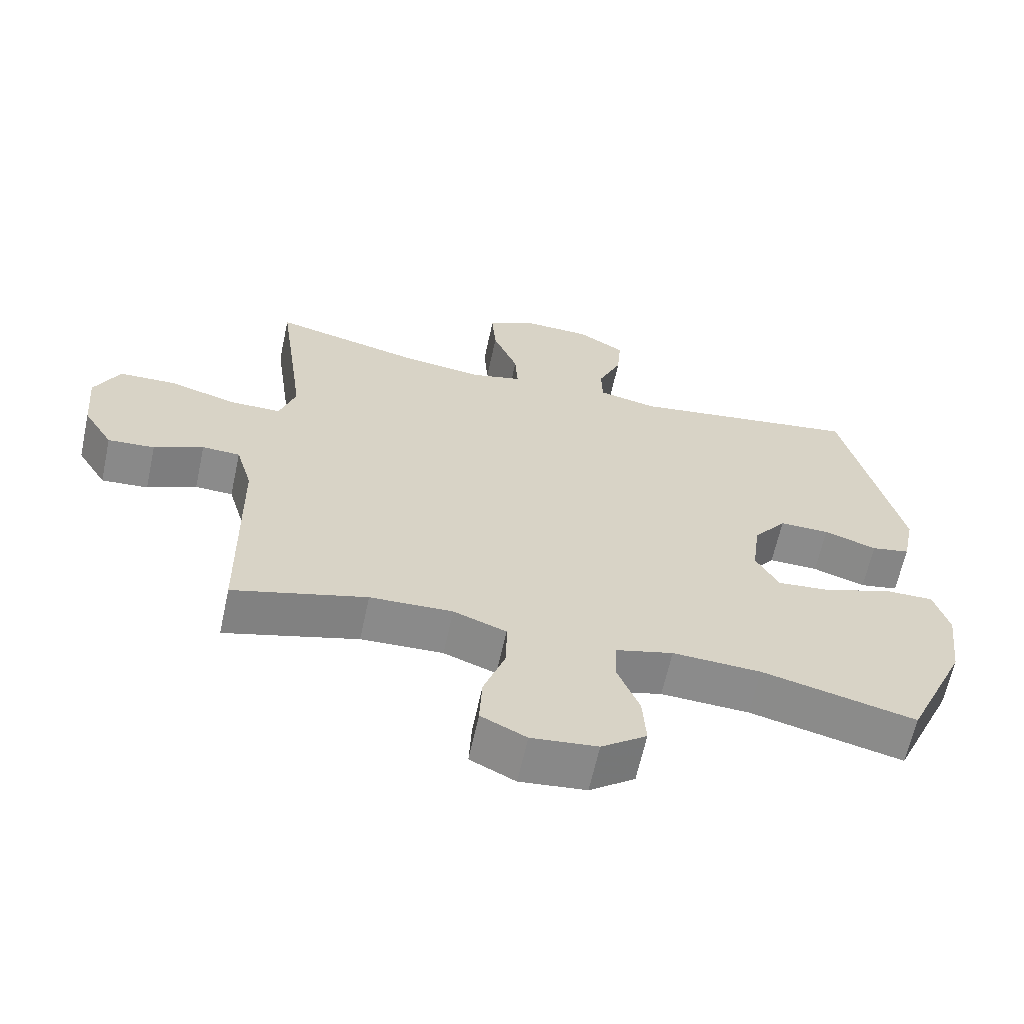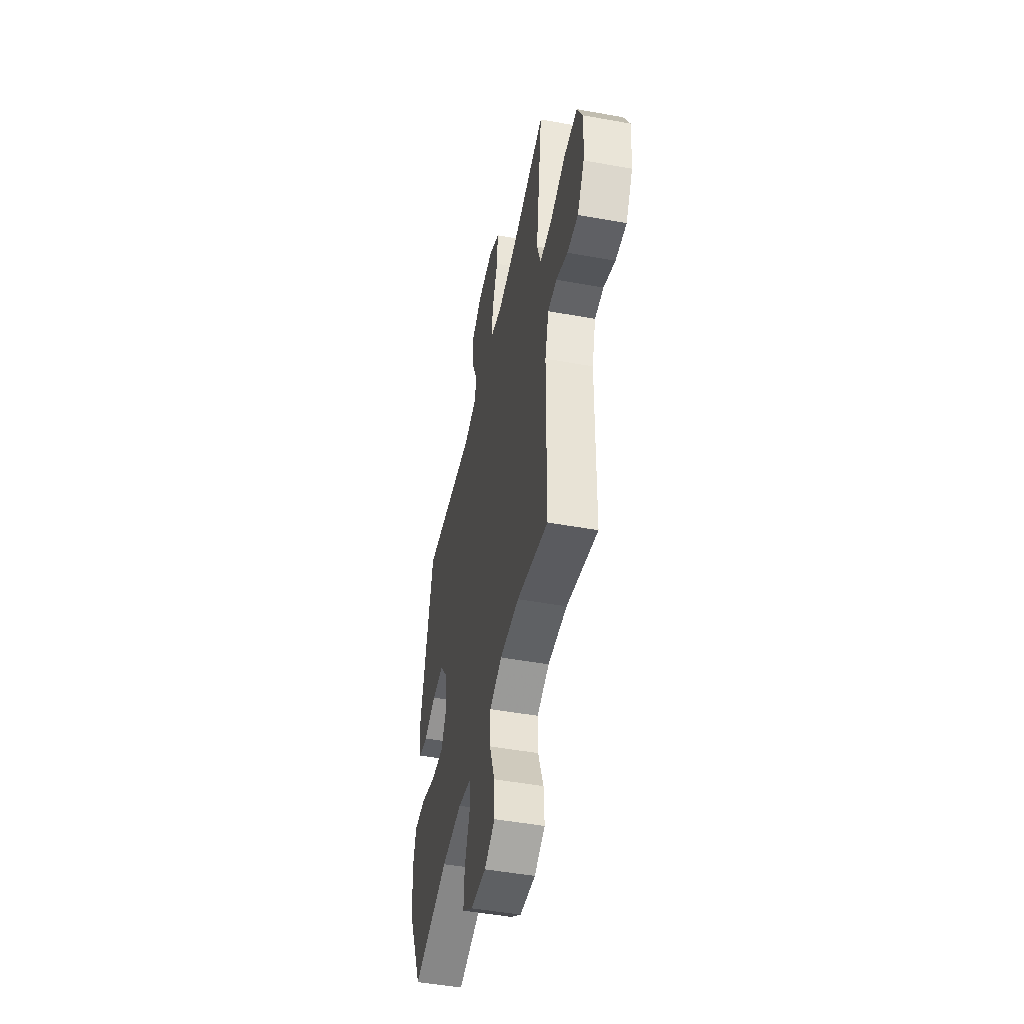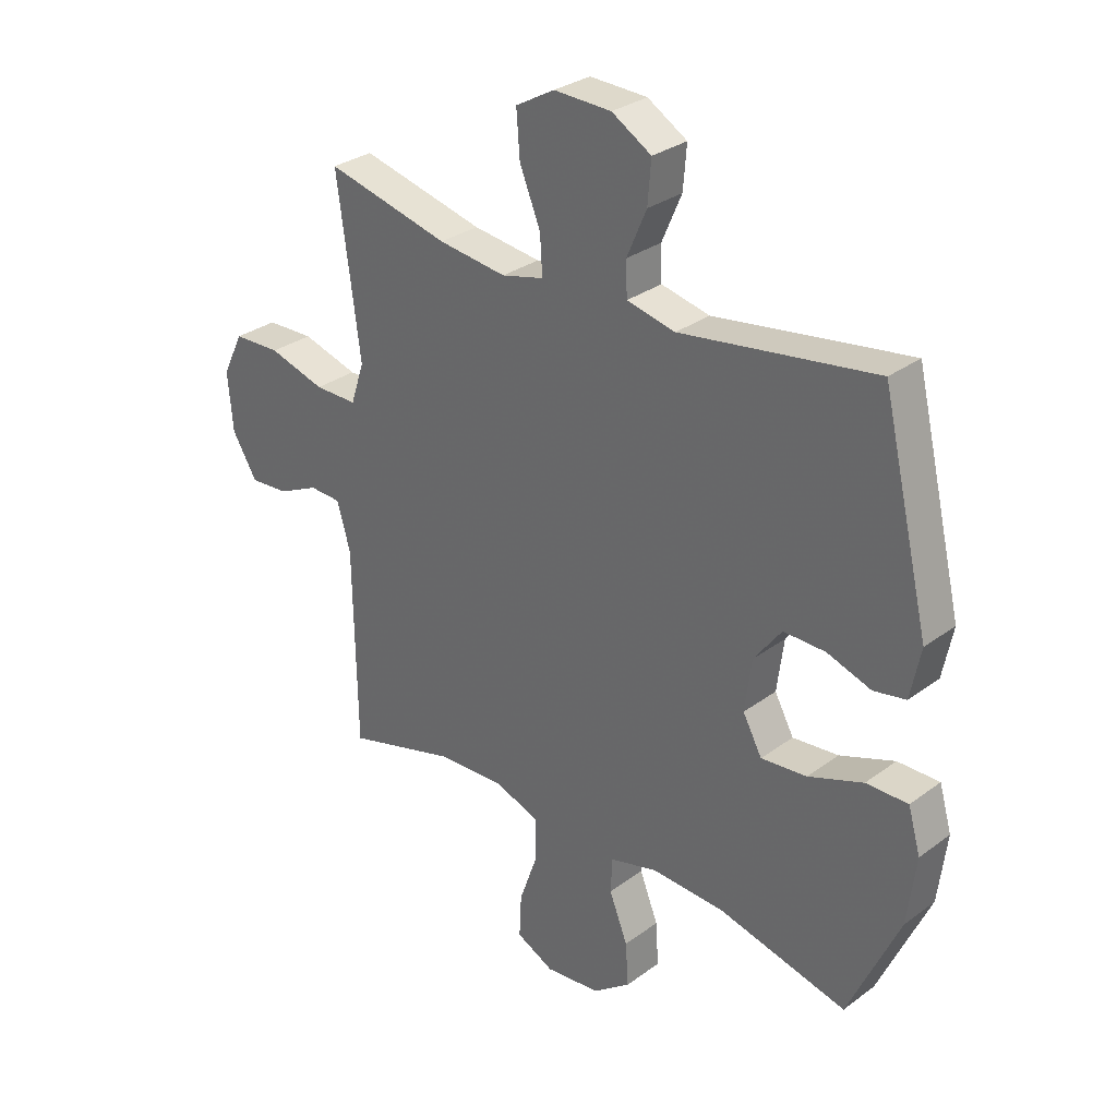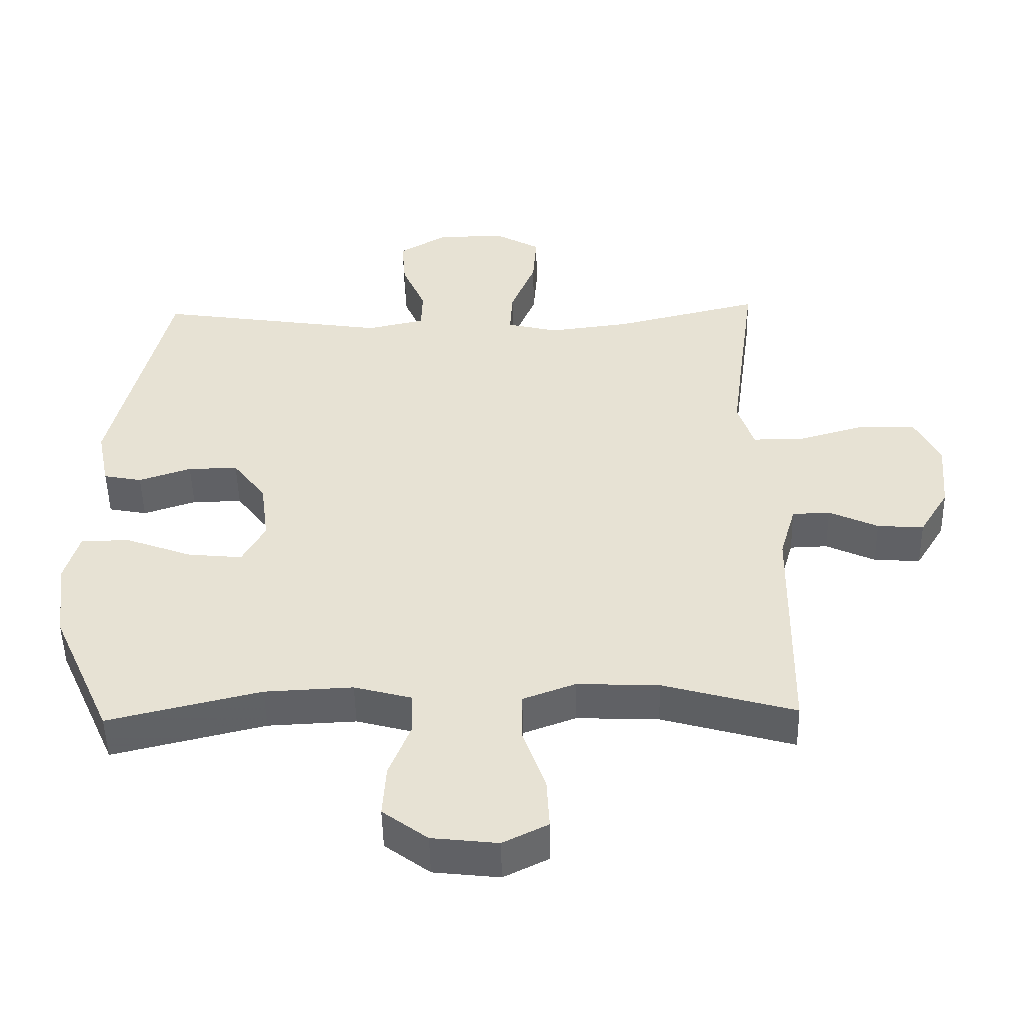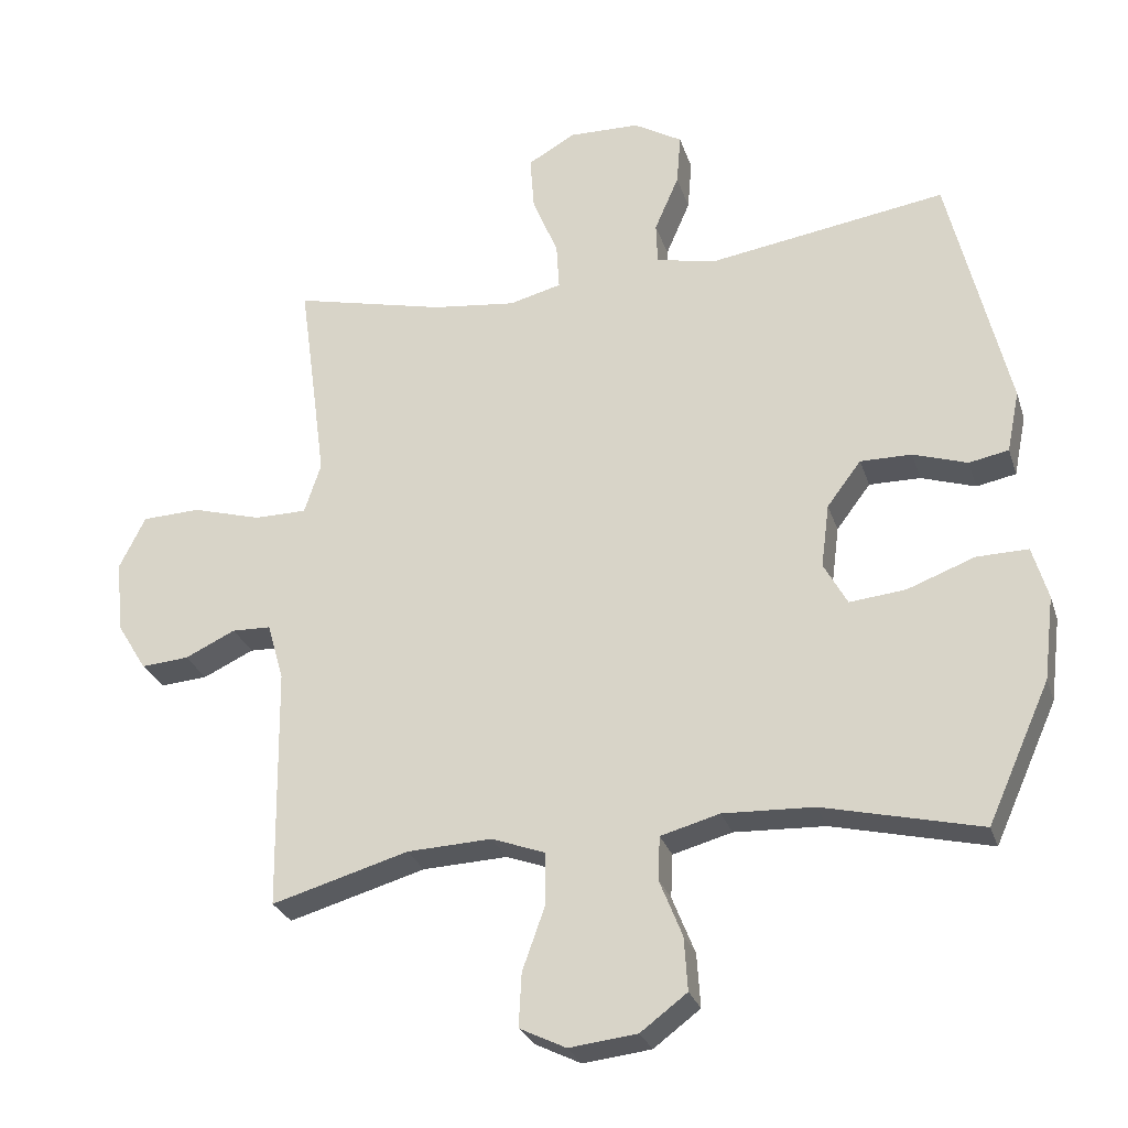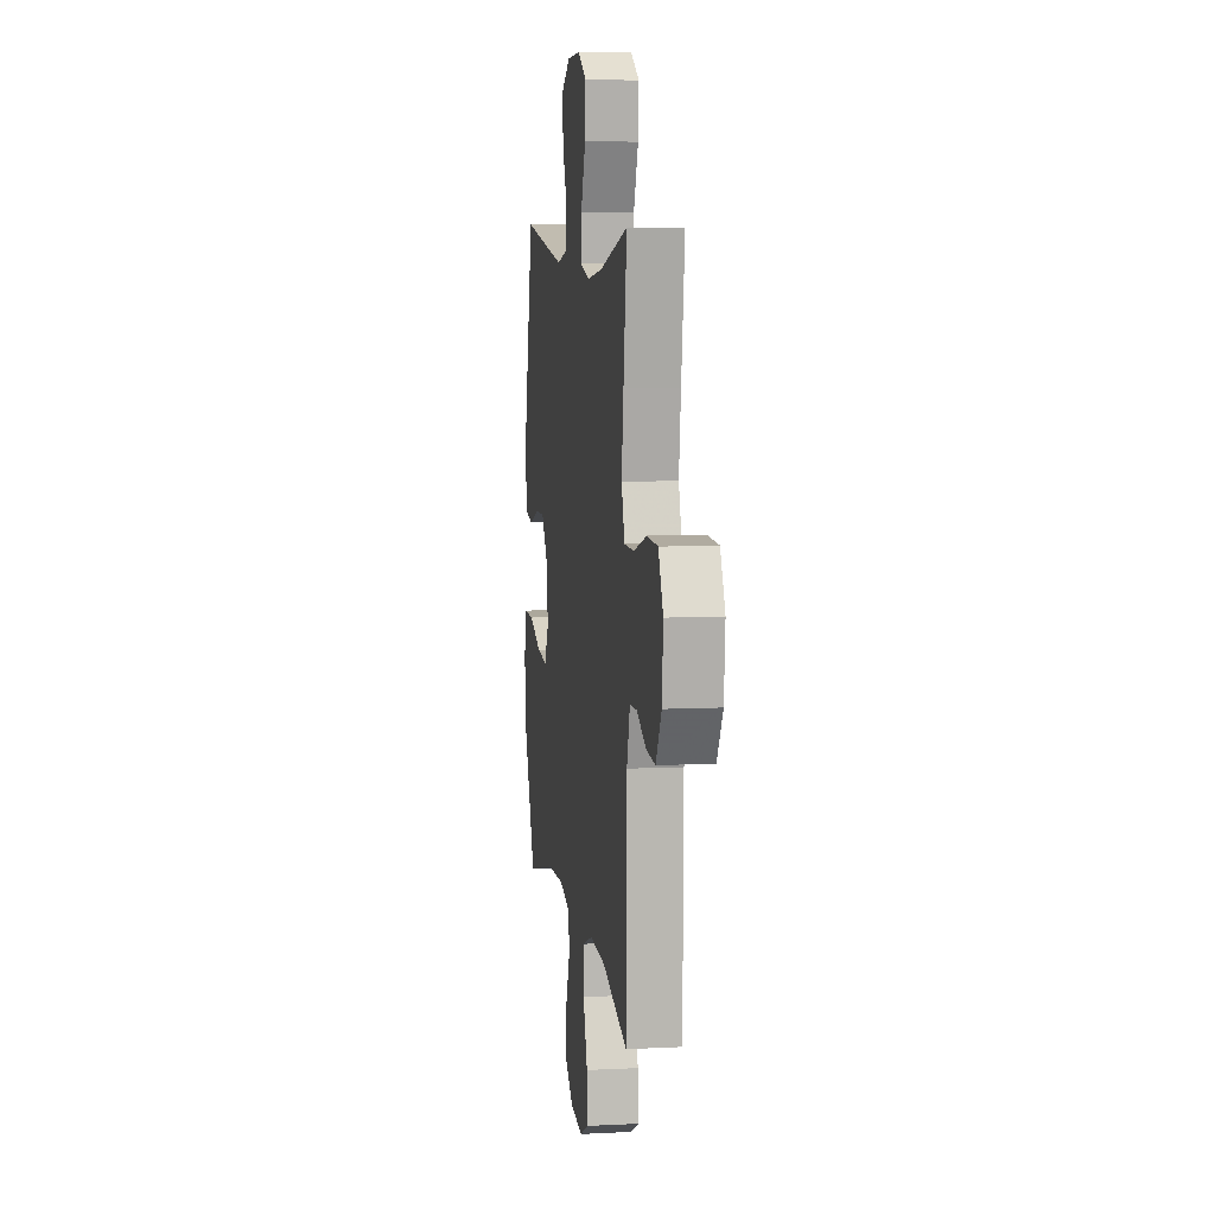
<metadata>
{"format":"obj","ext":"obj","renderer":"f3d","projection":"perspective","resolution":1024,"background":"white","views":[{"elev":-63.7,"azim":167.8,"up":"+Z"},{"elev":-48.8,"azim":78.6,"up":"+Z"},{"elev":30.3,"azim":-136.8,"up":"+Z"},{"elev":-49.7,"azim":1.2,"up":"+Z"},{"elev":-27.7,"azim":-163.6,"up":"+Z"},{"elev":7.7,"azim":82.0,"up":"+Z"}]}
</metadata>
<code>
v 0.5 0.07 -0.5
v 0.303 0.07 -0.444
v 0.181 0.07 -0.439
v 0.103 0.07 -0.468
v 0.103 0.07 -0.542
v 0.136 0.07 -0.635
v 0.14 0.07 -0.712
v 0.073 0.07 -0.745
v -0.025 0.07 -0.734
v -0.092 0.07 -0.684
v -0.087 0.07 -0.607
v -0.054 0.07 -0.524
v -0.057 0.07 -0.462
v -0.142 0.07 -0.439
v -0.273 0.07 -0.445
v -0.5 0.07 -0.5
v -0.59 0.07 -0.3
v -0.605 0.07 -0.179
v -0.583 0.07 -0.103
v -0.509 0.07 -0.104
v -0.412 0.07 -0.14
v -0.331 0.07 -0.148
v -0.297 0.07 -0.086
v -0.309 0.07 0.006
v -0.358 0.07 0.071
v -0.432 0.07 0.07
v -0.51 0.07 0.044
v -0.567 0.07 0.055
v -0.585 0.07 0.144
v -0.5 0.07 0.5
v -0.156 0.07 0.448
v -0.07 0.07 0.467
v -0.068 0.07 0.527
v -0.103 0.07 0.608
v -0.109 0.07 0.682
v -0.039 0.07 0.724
v 0.063 0.07 0.727
v 0.132 0.07 0.688
v 0.126 0.07 0.609
v 0.089 0.07 0.518
v 0.085 0.07 0.451
v 0.16 0.07 0.432
v 0.281 0.07 0.447
v 0.5 0.07 0.5
v 0.474 0.07 0.309
v 0.459 0.07 0.195
v 0.483 0.07 0.122
v 0.559 0.07 0.122
v 0.659 0.07 0.151
v 0.743 0.07 0.148
v 0.78 0.07 0.073
v 0.771 0.07 -0.031
v 0.727 0.07 -0.103
v 0.658 0.07 -0.098
v 0.585 0.07 -0.064
v 0.529 0.07 -0.066
v 0.505 0.07 -0.149
v 0.5 0 -0.5
v 0.303 0 -0.444
v 0.181 0 -0.439
v 0.103 0 -0.468
v 0.103 0 -0.542
v 0.136 0 -0.635
v 0.14 0 -0.712
v 0.073 0 -0.745
v -0.025 0 -0.734
v -0.092 0 -0.684
v -0.087 0 -0.607
v -0.054 0 -0.524
v -0.057 0 -0.462
v -0.142 0 -0.439
v -0.273 0 -0.445
v -0.5 0 -0.5
v -0.59 0 -0.3
v -0.605 0 -0.179
v -0.583 0 -0.103
v -0.509 0 -0.104
v -0.412 0 -0.14
v -0.331 0 -0.148
v -0.297 0 -0.086
v -0.309 0 0.006
v -0.358 0 0.071
v -0.432 0 0.07
v -0.51 0 0.044
v -0.567 0 0.055
v -0.585 0 0.144
v -0.5 0 0.5
v -0.156 0 0.448
v -0.07 0 0.467
v -0.068 0 0.527
v -0.103 0 0.608
v -0.109 0 0.682
v -0.039 0 0.724
v 0.063 0 0.727
v 0.132 0 0.688
v 0.126 0 0.609
v 0.089 0 0.518
v 0.085 0 0.451
v 0.16 0 0.432
v 0.281 0 0.447
v 0.5 0 0.5
v 0.474 0 0.309
v 0.459 0 0.195
v 0.483 0 0.122
v 0.559 0 0.122
v 0.659 0 0.151
v 0.743 0 0.148
v 0.78 0 0.073
v 0.771 0 -0.031
v 0.727 0 -0.103
v 0.658 0 -0.098
v 0.585 0 -0.064
v 0.529 0 -0.066
v 0.505 0 -0.149
f 53 54 55
f 52 53 55
f 51 52 55
f 50 51 55
f 49 50 55
f 48 49 55
f 47 48 55 56
f 46 47 56 57
f 43 44 45
f 42 43 45 46
f 57 1 2
f 46 57 2
f 42 46 2
f 41 42 2
f 38 39 40
f 37 38 40
f 36 37 40
f 35 36 40
f 34 35 40
f 33 34 40
f 32 33 40 41
f 29 30 31
f 28 29 31
f 27 28 31
f 26 27 31
f 31 32 41
f 26 31 41
f 25 26 41
f 19 20 21
f 18 19 21
f 17 18 21
f 16 17 21
f 15 16 21
f 14 15 21 22
f 13 14 22 23
f 10 11 12
f 9 10 12
f 8 9 12
f 7 8 12
f 6 7 12
f 5 6 12
f 4 5 12 13
f 13 23 24
f 4 13 24
f 3 4 24
f 24 25 41
f 3 24 41
f 2 3 41
f 112 111 110
f 112 110 109
f 112 109 108
f 112 108 107
f 112 107 106
f 112 106 105
f 113 112 105 104
f 114 113 104 103
f 102 101 100
f 103 102 100 99
f 59 58 114
f 59 114 103
f 59 103 99
f 59 99 98
f 97 96 95
f 97 95 94
f 97 94 93
f 97 93 92
f 97 92 91
f 97 91 90
f 98 97 90 89
f 88 87 86
f 88 86 85
f 88 85 84
f 88 84 83
f 98 89 88
f 98 88 83
f 98 83 82
f 78 77 76
f 78 76 75
f 78 75 74
f 78 74 73
f 78 73 72
f 79 78 72 71
f 80 79 71 70
f 69 68 67
f 69 67 66
f 69 66 65
f 69 65 64
f 69 64 63
f 69 63 62
f 70 69 62 61
f 81 80 70
f 81 70 61
f 81 61 60
f 98 82 81
f 98 81 60
f 98 60 59
f 1 58 59 2
f 2 59 60 3
f 3 60 61 4
f 4 61 62 5
f 5 62 63 6
f 6 63 64 7
f 7 64 65 8
f 8 65 66 9
f 9 66 67 10
f 10 67 68 11
f 11 68 69 12
f 12 69 70 13
f 13 70 71 14
f 14 71 72 15
f 15 72 73 16
f 16 73 74 17
f 17 74 75 18
f 18 75 76 19
f 19 76 77 20
f 20 77 78 21
f 21 78 79 22
f 22 79 80 23
f 23 80 81 24
f 24 81 82 25
f 25 82 83 26
f 26 83 84 27
f 27 84 85 28
f 28 85 86 29
f 29 86 87 30
f 30 87 88 31
f 31 88 89 32
f 32 89 90 33
f 33 90 91 34
f 34 91 92 35
f 35 92 93 36
f 36 93 94 37
f 37 94 95 38
f 38 95 96 39
f 39 96 97 40
f 40 97 98 41
f 41 98 99 42
f 42 99 100 43
f 43 100 101 44
f 44 101 102 45
f 45 102 103 46
f 46 103 104 47
f 47 104 105 48
f 48 105 106 49
f 49 106 107 50
f 50 107 108 51
f 51 108 109 52
f 52 109 110 53
f 53 110 111 54
f 54 111 112 55
f 55 112 113 56
f 56 113 114 57
f 57 114 58 1

</code>
